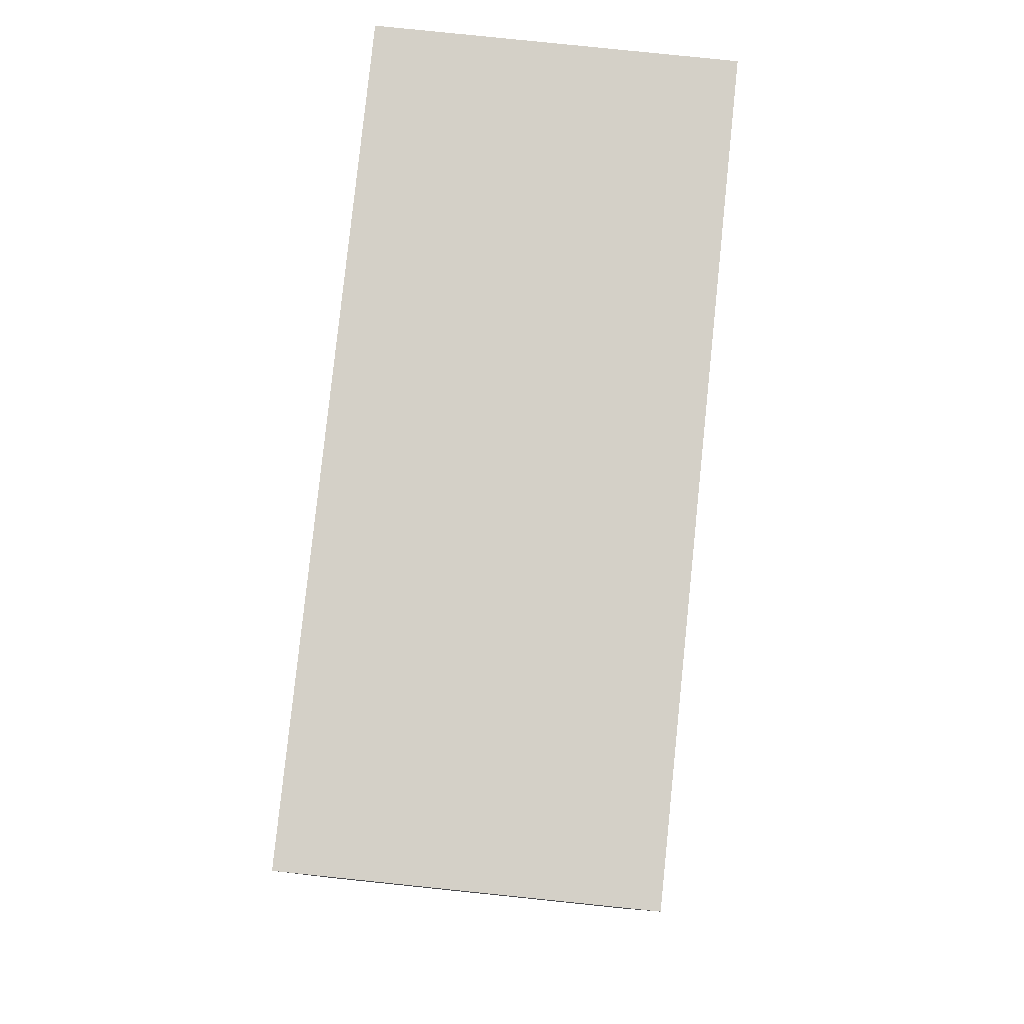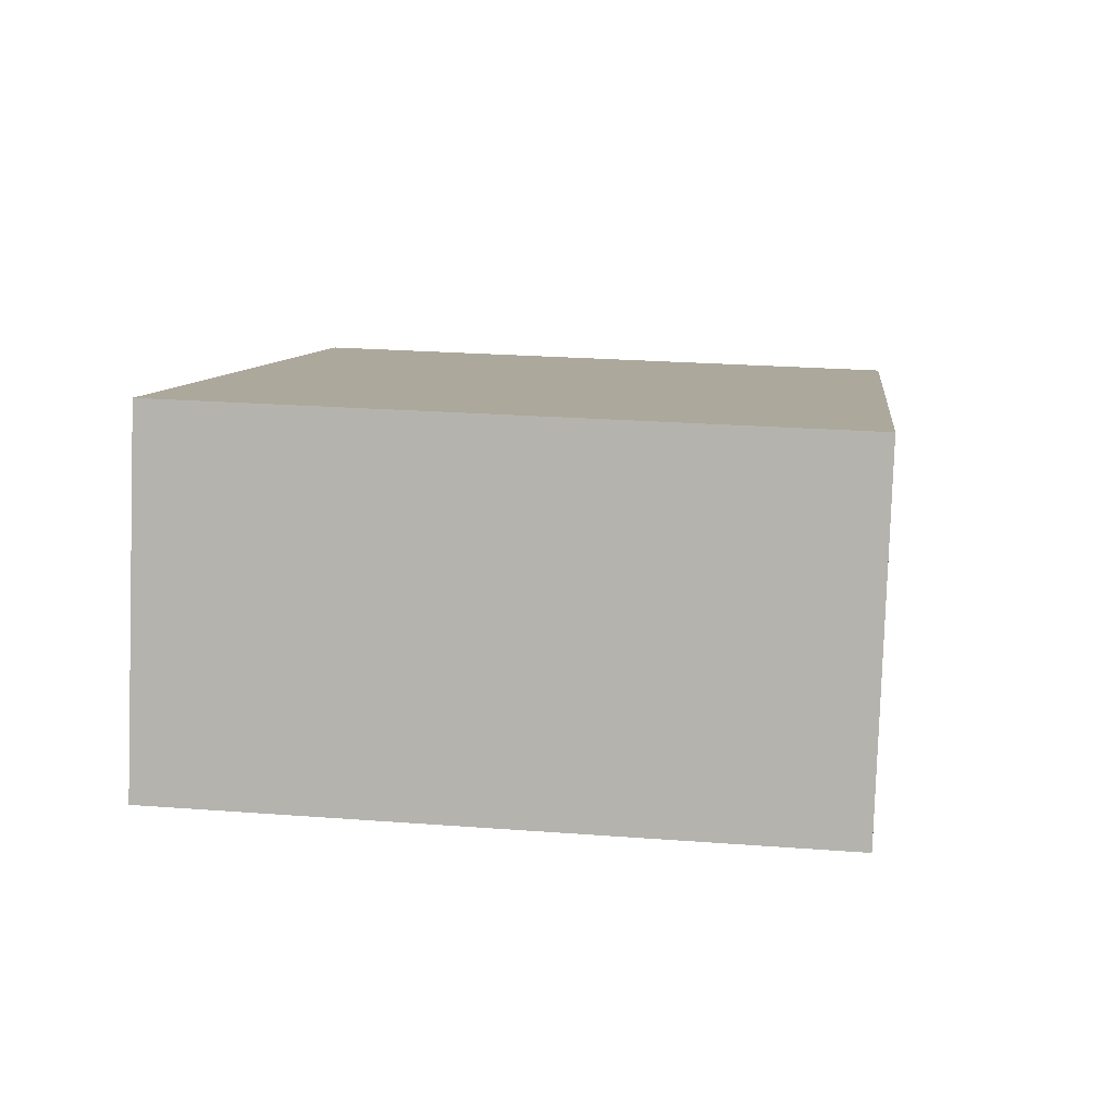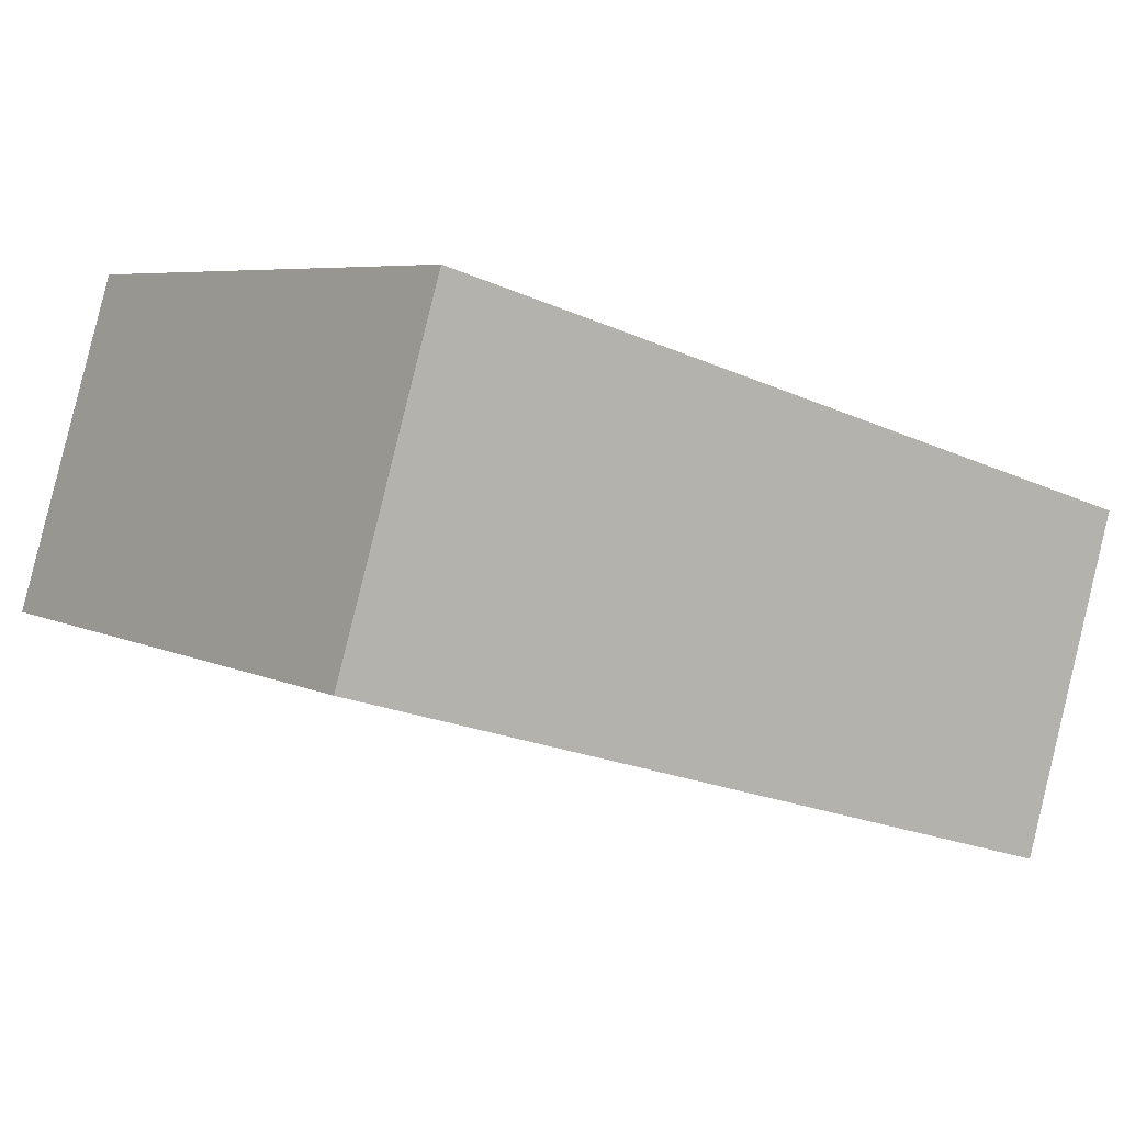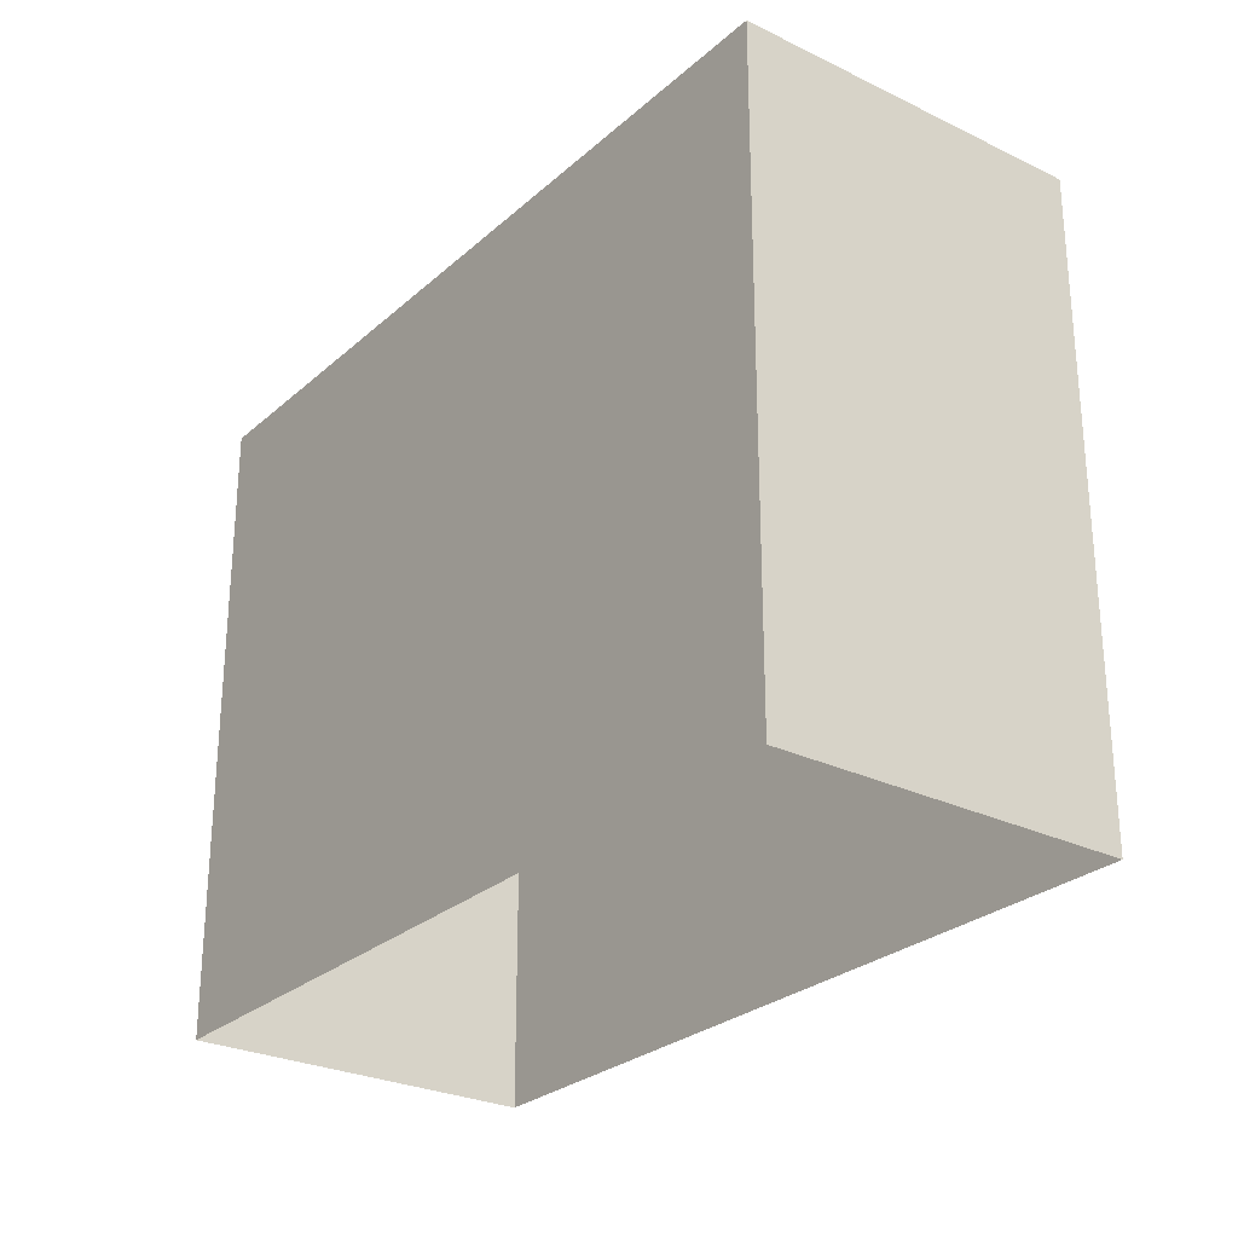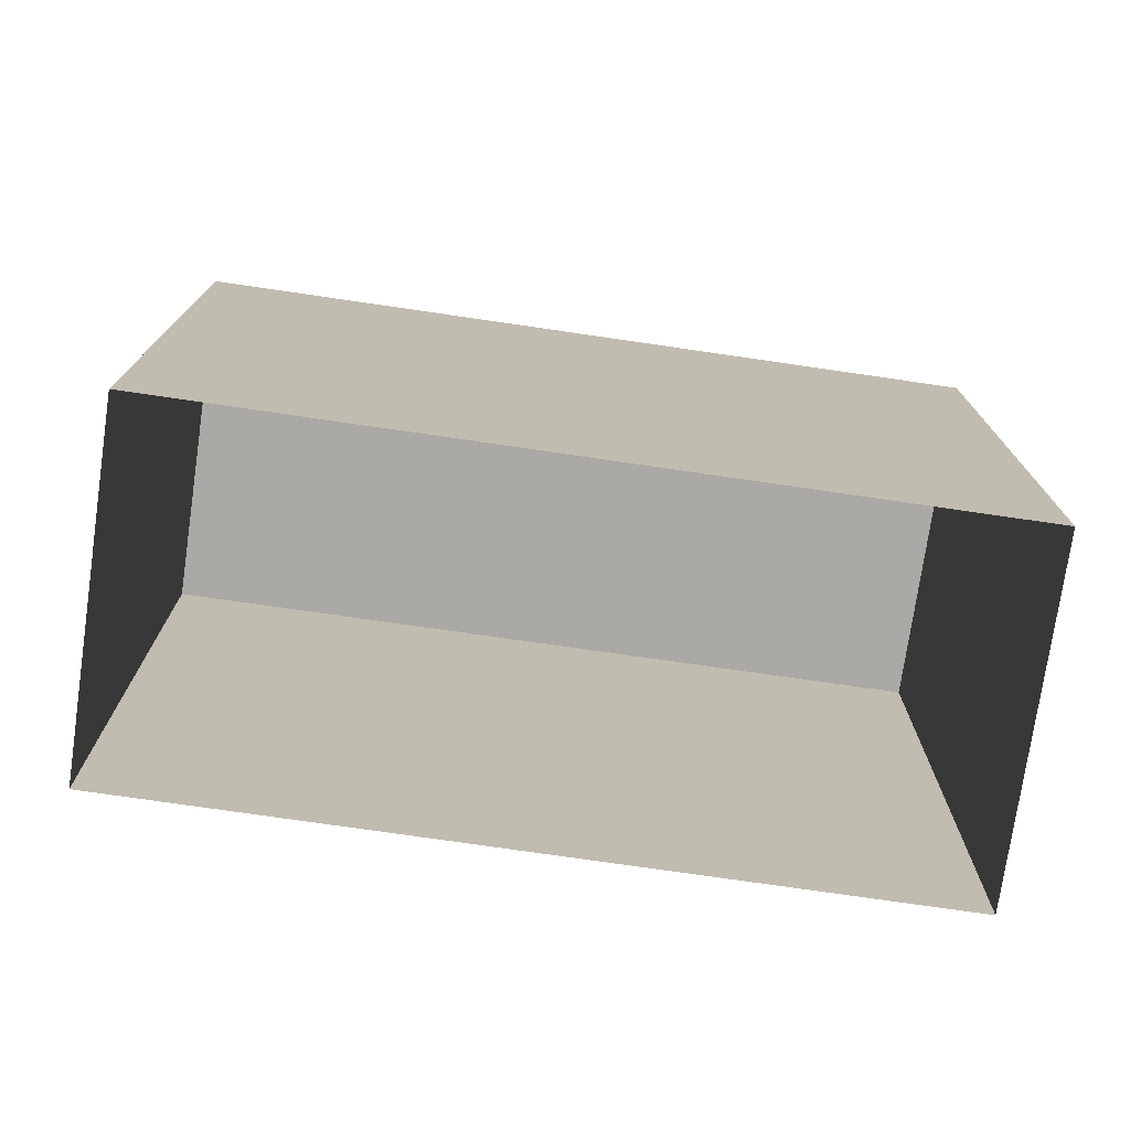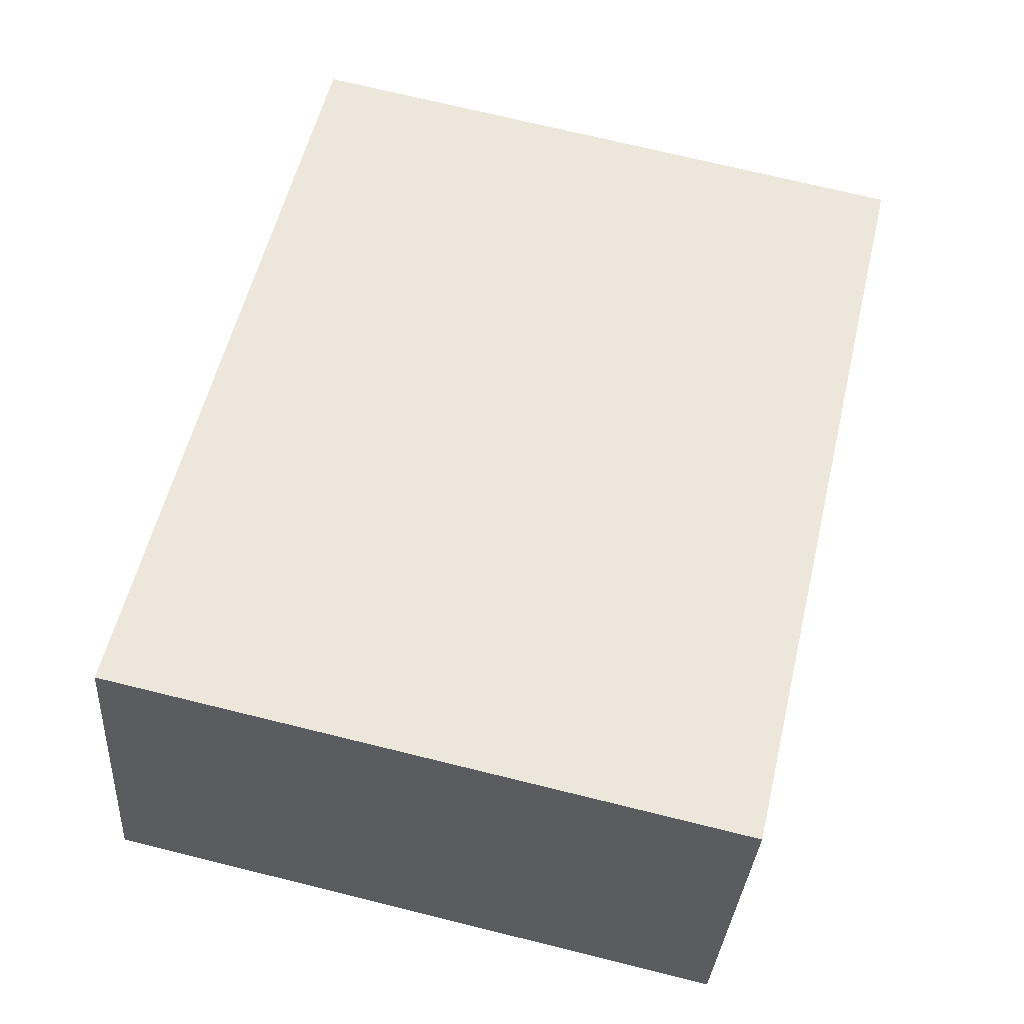
<metadata>
{"format":"obj","ext":"obj","renderer":"f3d","projection":"perspective","resolution":1024,"background":"white","views":[{"elev":80.0,"azim":-100.8,"up":"+Z"},{"elev":24.9,"azim":-83.0,"up":"+Y"},{"elev":6.0,"azim":-34.8,"up":"+Y"},{"elev":-27.1,"azim":-143.6,"up":"+Z"},{"elev":-75.3,"azim":-25.0,"up":"+Z"},{"elev":72.4,"azim":-76.2,"up":"+Y"}]}
</metadata>
<code>
v -5736 -3.493e+04 3.363
v -5737 -3.493e+04 3.363
v -5740 -3.493e+04 3.362
v -5740 -3.493e+04 3.363
v -5736 -3.493e+04 6.456
v -5740 -3.493e+04 6.456
v -5740 -3.493e+04 6.456
v -5737 -3.493e+04 6.456
f 1 2 3
f 4 1 3
f 5 6 7
f 8 5 7
f 7 4 3
f 7 6 4
f 6 1 4
f 6 5 1
f 8 2 1
f 5 8 1
f 7 3 2
f 8 7 2

</code>
